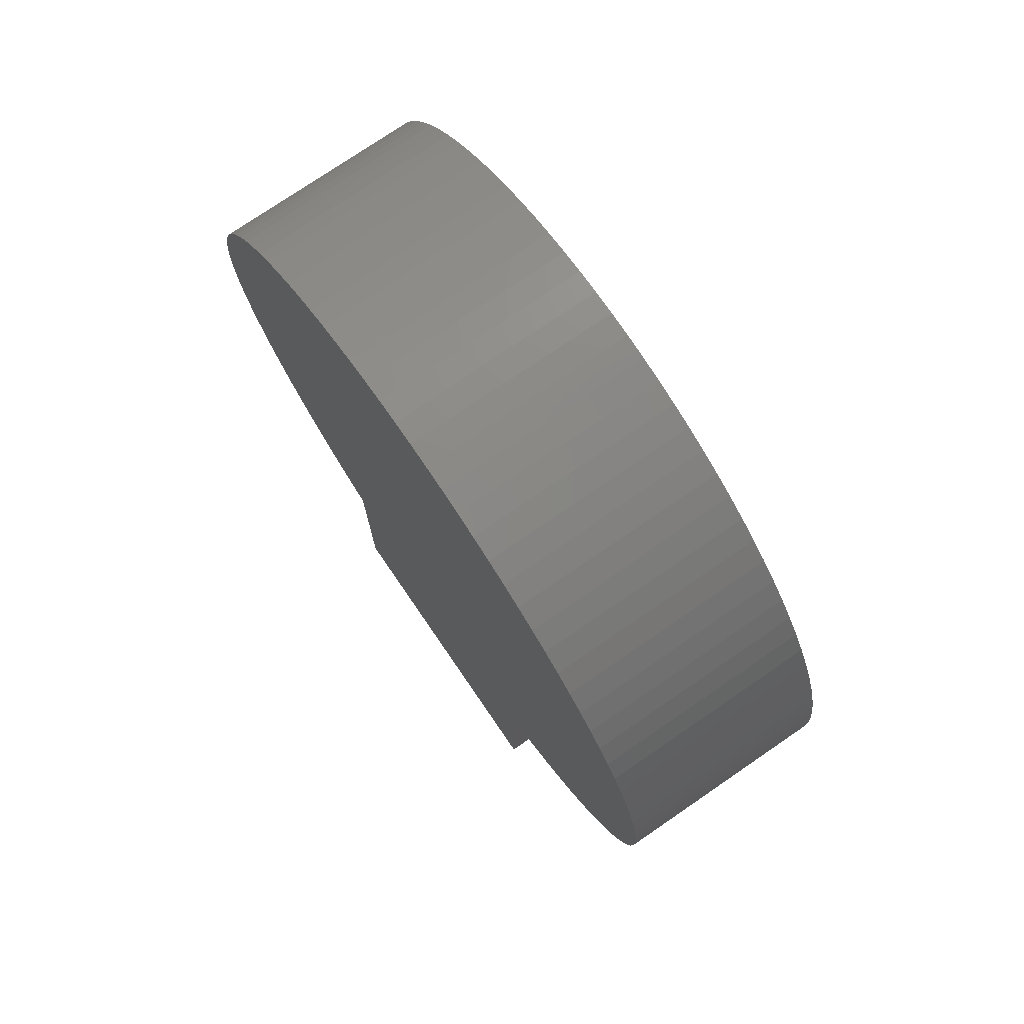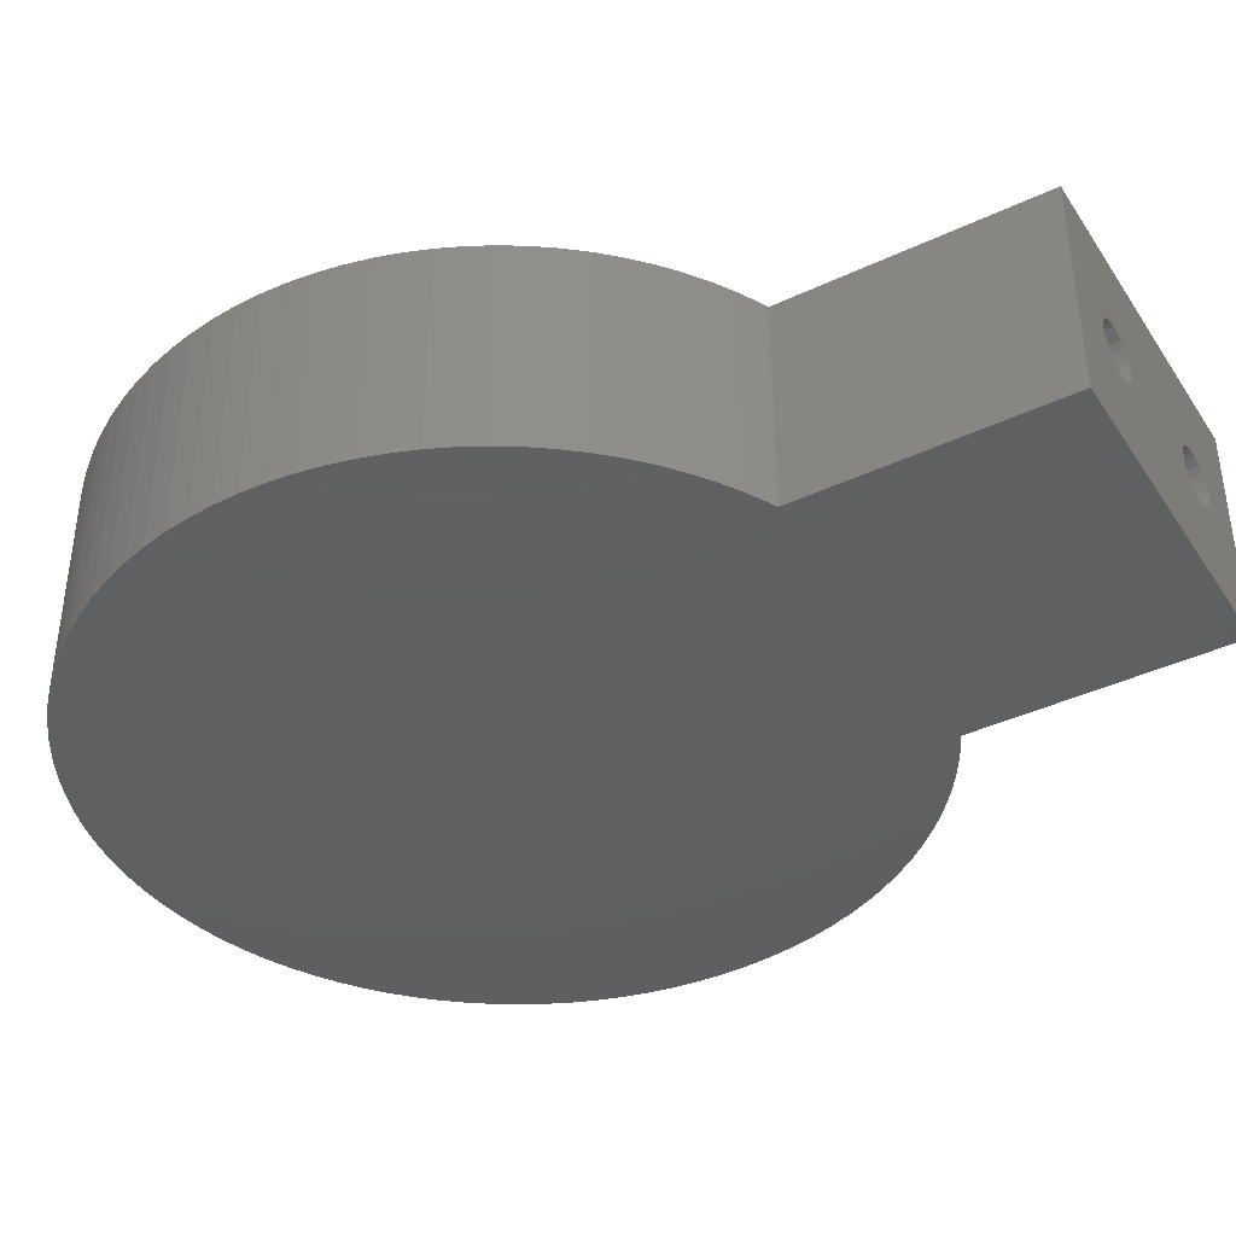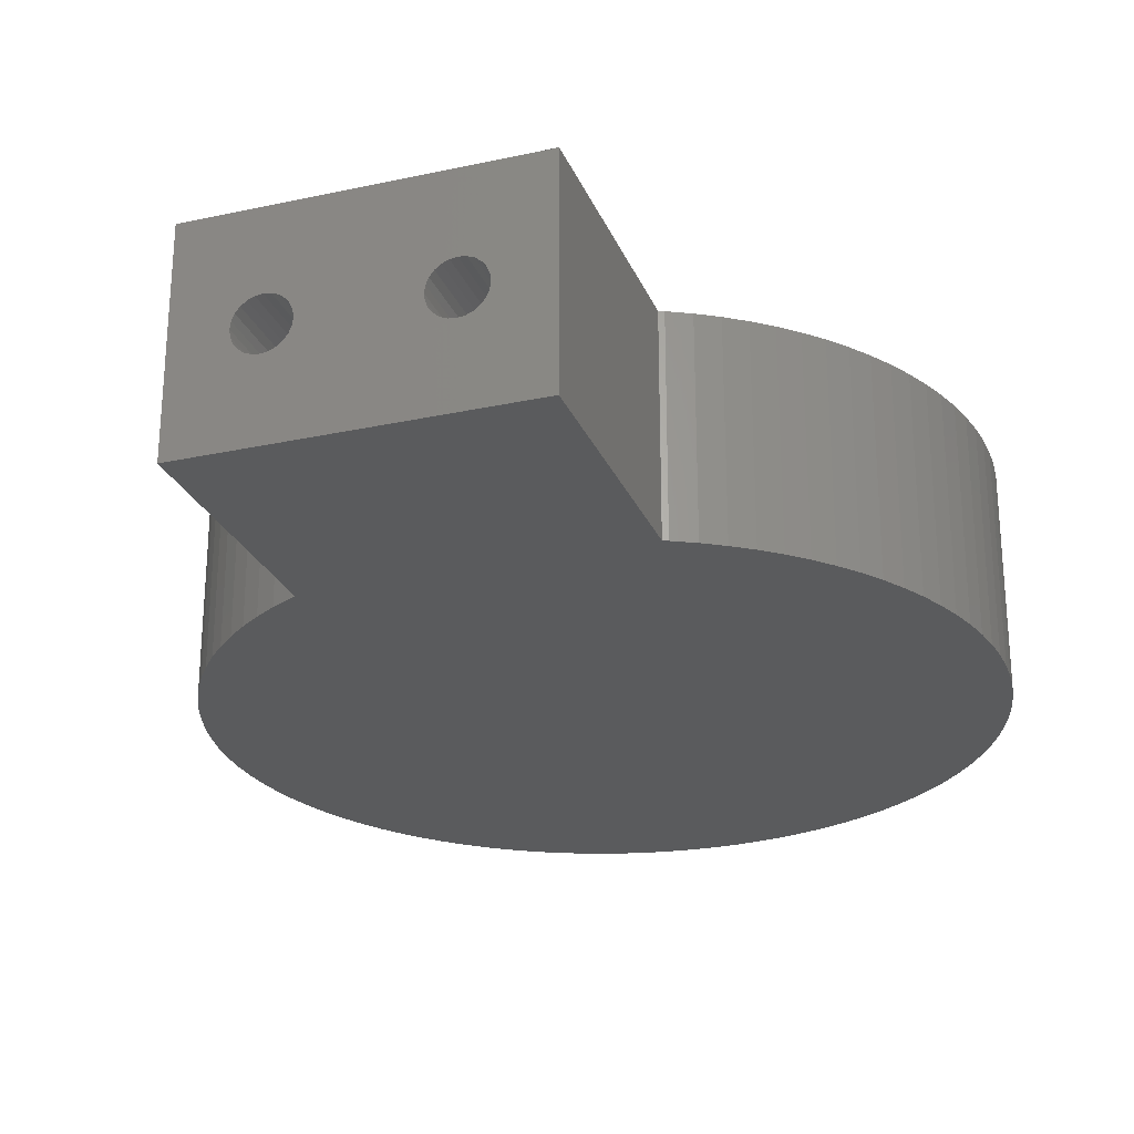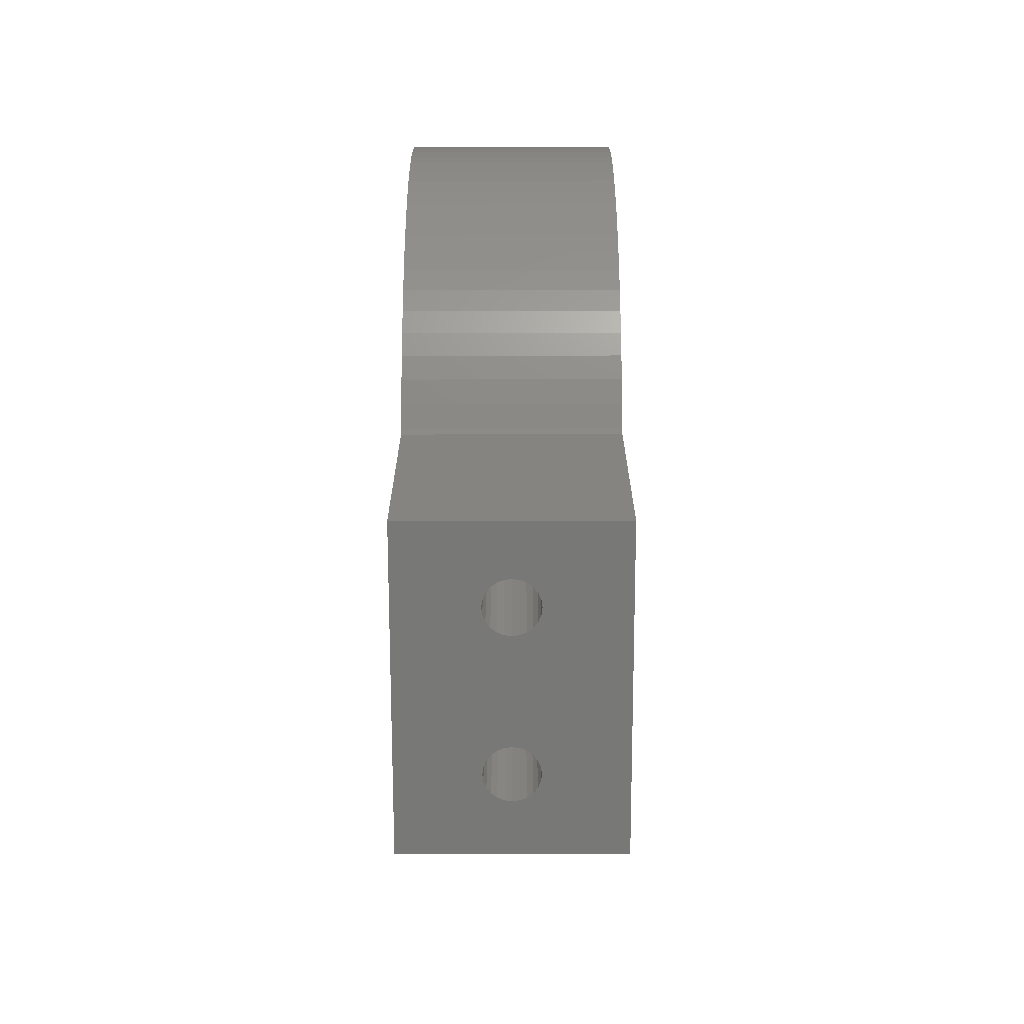
<metadata>
{"format":"stl","ext":"stl","renderer":"f3d","projection":"perspective","resolution":1024,"background":"white","views":[{"elev":75.9,"azim":55.6,"up":"+Y"},{"elev":-40.1,"azim":-59.8,"up":"+Z"},{"elev":-25.7,"azim":19.1,"up":"+Z"},{"elev":-70.7,"azim":-89.9,"up":"+Y"}]}
</metadata>
<code>
# stl→obj: 270 verts, 536 faces
v 38.1 107.9 0
v 29.4 107.9 9.633
v 0 107.9 0
v 30.16 107.9 9.95
v 30.82 107.9 10.45
v 31.32 107.9 11.11
v 38.1 107.9 25.4
v 28.57 107.9 9.525
v 31.64 107.9 11.88
v 31.75 107.9 12.7
v 31.64 107.9 13.52
v 31.32 107.9 14.29
v 30.82 107.9 14.95
v 30.16 107.9 15.45
v 29.4 107.9 15.77
v 28.57 107.9 15.88
v 9.525 107.9 15.88
v 6.775 107.9 11.11
v 0 107.9 25.4
v 7.28 107.9 10.45
v 7.938 107.9 9.95
v 8.703 107.9 9.633
v 9.525 107.9 9.525
v 6.458 107.9 11.88
v 6.35 107.9 12.7
v 6.458 107.9 13.52
v 6.775 107.9 14.29
v 7.28 107.9 14.95
v 7.938 107.9 15.45
v 8.703 107.9 15.77
v 27.75 107.9 9.633
v 10.35 107.9 9.633
v 26.99 107.9 9.95
v 11.11 107.9 9.95
v 11.77 107.9 10.45
v 26.33 107.9 10.45
v 25.83 107.9 11.11
v 12.27 107.9 11.11
v 12.59 107.9 11.88
v 25.51 107.9 11.88
v 12.7 107.9 12.7
v 25.4 107.9 12.7
v 25.51 107.9 13.52
v 12.59 107.9 13.52
v 12.27 107.9 14.29
v 25.83 107.9 14.29
v 26.33 107.9 14.95
v 11.77 107.9 14.95
v 26.99 107.9 15.45
v 11.11 107.9 15.45
v 10.35 107.9 15.77
v 27.75 107.9 15.77
v 25.51 133.3 11.88
v 25.4 133.3 12.7
v 26.99 133.3 9.95
v 27.75 133.3 9.633
v 29.4 133.3 9.633
v 30.16 133.3 9.95
v 31.32 133.3 11.11
v 30.82 133.3 10.45
v 31.64 133.3 11.88
v 6.35 133.3 12.7
v 6.458 133.3 13.52
v 6.458 133.3 11.88
v 27.75 133.3 15.77
v 26.99 133.3 15.45
v 28.57 133.3 9.525
v 29.4 133.3 15.77
v 28.57 133.3 15.88
v 6.775 133.3 11.11
v 25.83 133.3 14.29
v 26.33 133.3 14.95
v 25.51 133.3 13.52
v 26.33 133.3 10.45
v 7.28 133.3 10.45
v 30.16 133.3 15.45
v 25.83 133.3 11.11
v 30.82 133.3 14.95
v 7.938 133.3 9.95
v 8.703 133.3 9.633
v 31.64 133.3 13.52
v 31.75 133.3 12.7
v 31.32 133.3 14.29
v 6.775 133.3 14.29
v 7.28 133.3 14.95
v 12.27 133.3 14.29
v 12.59 133.3 13.52
v 11.77 133.3 14.95
v 10.35 133.3 9.633
v 11.11 133.3 9.95
v 11.11 133.3 15.45
v 10.35 133.3 15.77
v 11.77 133.3 10.45
v 12.59 133.3 11.88
v 12.27 133.3 11.11
v 12.7 133.3 12.7
v 8.703 133.3 15.77
v 7.938 133.3 15.45
v 9.525 133.3 9.525
v 9.525 133.3 15.88
v 38.71 217.7 1.41e-15
v 38.1 137.7 1.41e-15
v 36.06 218.9 1.41e-15
v 38.71 137.9 1.41e-15
v 41.27 139.3 1.41e-15
v 41.28 216.3 1.41e-15
v 43.75 140.8 1.41e-15
v 43.75 214.8 1.41e-15
v 46.11 142.5 1.41e-15
v 46.11 213.1 1.41e-15
v 48.36 144.4 1.41e-15
v 48.36 211.2 1.41e-15
v 50.48 146.4 1.41e-15
v 50.48 209.2 1.41e-15
v 52.47 148.5 1.41e-15
v 52.47 207.1 1.41e-15
v 54.31 150.7 1.41e-15
v 54.31 204.9 1.41e-15
v 56.01 153.1 1.41e-15
v 56.01 202.5 1.41e-15
v 57.54 155.6 1.41e-15
v 57.54 200 1.41e-15
v 58.92 158.1 1.41e-15
v 58.92 197.5 1.41e-15
v 60.12 160.8 1.41e-15
v 60.12 194.8 1.41e-15
v 61.14 163.5 1.41e-15
v 61.14 192.1 1.41e-15
v 61.99 166.3 1.41e-15
v 61.99 189.3 1.41e-15
v 62.65 169.1 1.41e-15
v 62.65 186.5 1.41e-15
v 63.12 172 1.41e-15
v 63.12 183.6 1.41e-15
v 63.4 180.7 1.41e-15
v 63.4 174.9 1.41e-15
v 63.5 177.8 1.41e-15
v -25.3 180.7 1.41e-15
v -25.3 174.9 1.41e-15
v -25.4 177.8 1.41e-15
v -25.02 183.6 1.41e-15
v -25.02 172 1.41e-15
v -24.55 186.5 1.41e-15
v -24.55 169.1 1.41e-15
v -23.89 189.3 1.41e-15
v -23.89 166.3 1.41e-15
v -23.04 192.1 1.41e-15
v -23.04 163.5 1.41e-15
v -22.02 194.8 1.41e-15
v -22.02 160.8 1.41e-15
v -20.82 197.5 1.41e-15
v -20.82 158.1 1.41e-15
v -19.44 200 1.41e-15
v -19.44 155.6 1.41e-15
v -17.91 202.5 1.41e-15
v -17.91 153.1 1.41e-15
v -16.21 204.9 1.41e-15
v -16.21 150.7 1.41e-15
v -14.37 207.1 1.41e-15
v -14.37 148.5 1.41e-15
v -12.38 209.2 1.41e-15
v -12.38 146.4 1.41e-15
v -10.26 211.2 1.41e-15
v -10.26 144.4 1.41e-15
v -8.009 213.1 1.41e-15
v -8.009 142.5 1.41e-15
v -5.645 214.8 1.41e-15
v -5.645 140.8 1.41e-15
v -3.175 216.3 1.41e-15
v -3.175 139.3 1.41e-15
v -0.6097 217.7 1.41e-15
v -0.6097 137.9 1.41e-15
v 2.04 218.9 1.41e-15
v 0 137.7 1.41e-15
v 4.762 219.9 1.41e-15
v 7.545 220.7 1.41e-15
v 10.38 221.4 1.41e-15
v 13.25 221.9 1.41e-15
v 16.14 222.2 1.41e-15
v 19.05 222.2 1.41e-15
v 21.96 222.2 1.41e-15
v 24.85 221.9 1.41e-15
v 27.72 221.4 1.41e-15
v 30.55 220.7 1.41e-15
v 33.34 219.9 1.41e-15
v 46.11 142.5 25.4
v 43.75 140.8 25.4
v 60.12 194.8 25.4
v 58.92 197.5 25.4
v 57.54 200 25.4
v 56.01 202.5 25.4
v 38.71 137.9 25.4
v 38.1 137.7 25.4
v 63.5 177.8 25.4
v 63.4 180.7 25.4
v 61.99 189.3 25.4
v 61.14 192.1 25.4
v 54.31 204.9 25.4
v 52.47 148.5 25.4
v 54.31 150.7 25.4
v 61.99 166.3 25.4
v 62.65 169.1 25.4
v 0 137.7 25.4
v 48.36 144.4 25.4
v 50.48 146.4 25.4
v 56.01 153.1 25.4
v 57.54 155.6 25.4
v 58.92 158.1 25.4
v 61.14 163.5 25.4
v 63.12 172 25.4
v 63.4 174.9 25.4
v 60.12 160.8 25.4
v 63.12 183.6 25.4
v 62.65 186.5 25.4
v -0.6097 137.9 25.4
v 41.27 139.3 25.4
v -16.21 204.9 25.4
v -17.91 202.5 25.4
v -19.44 200 25.4
v -3.175 216.3 25.4
v -0.6097 217.7 25.4
v 27.72 221.4 25.4
v 30.55 220.7 25.4
v 33.34 219.9 25.4
v 36.06 218.9 25.4
v 19.05 222.2 25.4
v 21.96 222.2 25.4
v 13.25 221.9 25.4
v 16.14 222.2 25.4
v -10.26 211.2 25.4
v -8.009 213.1 25.4
v -20.82 197.5 25.4
v -22.02 194.8 25.4
v 48.36 211.2 25.4
v 50.48 209.2 25.4
v 52.47 207.1 25.4
v 43.75 214.8 25.4
v 46.11 213.1 25.4
v 38.71 217.7 25.4
v 41.28 216.3 25.4
v 24.85 221.9 25.4
v 7.545 220.7 25.4
v 10.38 221.4 25.4
v -5.645 214.8 25.4
v 4.762 219.9 25.4
v 2.04 218.9 25.4
v -12.38 209.2 25.4
v -14.37 207.1 25.4
v -23.04 192.1 25.4
v -14.37 148.5 25.4
v -12.38 146.4 25.4
v -25.4 177.8 25.4
v -25.3 174.9 25.4
v -23.89 166.3 25.4
v -23.04 163.5 25.4
v -22.02 160.8 25.4
v -16.21 150.7 25.4
v -10.26 144.4 25.4
v -3.175 139.3 25.4
v -5.645 140.8 25.4
v -17.91 153.1 25.4
v -23.89 189.3 25.4
v -24.55 186.5 25.4
v -20.82 158.1 25.4
v -8.009 142.5 25.4
v -25.02 172 25.4
v -24.55 169.1 25.4
v -25.3 180.7 25.4
v -25.02 183.6 25.4
v -19.44 155.6 25.4
f 1 2 3
f 2 1 4
f 4 1 5
f 5 1 6
f 6 1 7
f 3 2 8
f 6 7 9
f 9 7 10
f 10 7 11
f 11 7 12
f 12 7 13
f 13 7 14
f 14 7 15
f 15 7 16
f 16 7 17
f 3 18 19
f 18 3 20
f 20 3 21
f 21 3 22
f 22 3 23
f 23 3 8
f 19 18 24
f 19 24 25
f 19 25 26
f 19 26 27
f 19 27 28
f 19 28 29
f 19 29 30
f 19 30 17
f 19 17 7
f 31 23 8
f 23 31 32
f 32 31 33
f 32 33 34
f 34 33 35
f 35 33 36
f 35 36 37
f 35 37 38
f 38 37 39
f 39 37 40
f 39 40 41
f 41 40 42
f 41 42 43
f 41 43 44
f 44 43 45
f 45 43 46
f 45 46 47
f 45 47 48
f 48 47 49
f 48 49 50
f 50 49 51
f 51 49 52
f 51 52 17
f 17 52 16
f 53 42 40
f 42 53 54
f 31 55 33
f 55 31 56
f 4 57 2
f 57 4 58
f 59 5 6
f 5 59 60
f 61 6 9
f 6 61 59
f 62 26 25
f 26 62 63
f 64 25 24
f 25 64 62
f 65 49 66
f 49 65 52
f 2 67 8
f 67 2 57
f 68 16 69
f 16 68 15
f 70 24 18
f 24 70 64
f 71 47 46
f 47 71 72
f 73 46 43
f 46 73 71
f 33 74 36
f 74 33 55
f 8 56 31
f 56 8 67
f 5 58 4
f 58 5 60
f 75 18 20
f 18 75 70
f 76 15 68
f 15 76 14
f 66 47 72
f 47 66 49
f 69 52 65
f 52 69 16
f 74 37 36
f 37 74 77
f 78 14 76
f 14 78 13
f 77 40 37
f 40 77 53
f 21 75 20
f 75 21 79
f 22 79 21
f 79 22 80
f 81 10 11
f 10 81 82
f 78 12 13
f 12 78 83
f 82 9 10
f 9 82 61
f 83 11 12
f 11 83 81
f 54 43 42
f 43 54 73
f 84 28 27
f 28 84 85
f 86 44 45
f 44 86 87
f 88 45 48
f 45 88 86
f 34 89 32
f 89 34 90
f 91 51 92
f 51 91 50
f 35 90 34
f 90 35 93
f 94 38 39
f 38 94 95
f 87 41 44
f 41 87 96
f 96 39 41
f 39 96 94
f 88 50 91
f 50 88 48
f 97 29 98
f 29 97 30
f 32 99 23
f 99 32 89
f 100 30 97
f 30 100 17
f 23 80 22
f 80 23 99
f 63 27 26
f 27 63 84
f 98 28 85
f 28 98 29
f 95 35 38
f 35 95 93
f 92 17 100
f 17 92 51
f 101 102 103
f 102 101 104
f 104 101 105
f 105 101 106
f 105 106 107
f 107 106 108
f 107 108 109
f 109 108 110
f 109 110 111
f 111 110 112
f 111 112 113
f 113 112 114
f 113 114 115
f 115 114 116
f 115 116 117
f 117 116 118
f 117 118 119
f 119 118 120
f 119 120 121
f 121 120 122
f 121 122 123
f 123 122 124
f 123 124 125
f 125 124 126
f 125 126 127
f 127 126 128
f 127 128 129
f 129 128 130
f 129 130 131
f 131 130 132
f 131 132 133
f 133 132 134
f 133 134 135
f 133 135 136
f 136 135 137
f 138 139 140
f 139 138 141
f 139 141 142
f 142 141 143
f 142 143 144
f 144 143 145
f 144 145 146
f 146 145 147
f 146 147 148
f 148 147 149
f 148 149 150
f 150 149 151
f 150 151 152
f 152 151 153
f 152 153 154
f 154 153 155
f 154 155 156
f 156 155 157
f 156 157 158
f 158 157 159
f 158 159 160
f 160 159 161
f 160 161 162
f 162 161 163
f 162 163 164
f 164 163 165
f 164 165 166
f 166 165 167
f 166 167 168
f 168 167 169
f 168 169 170
f 170 169 171
f 170 171 172
f 172 171 173
f 172 173 174
f 174 173 3
f 3 173 1
f 1 173 175
f 1 175 176
f 1 176 177
f 1 177 178
f 1 178 179
f 1 179 180
f 1 180 181
f 1 181 182
f 1 182 183
f 1 183 184
f 1 184 185
f 1 185 103
f 1 103 102
f 186 107 109
f 107 186 187
f 124 188 126
f 188 124 189
f 122 189 124
f 189 122 190
f 120 190 122
f 190 120 191
f 192 102 104
f 102 192 193
f 135 194 137
f 194 135 195
f 128 196 130
f 196 128 197
f 118 191 120
f 191 118 198
f 117 199 115
f 199 117 200
f 102 7 1
f 7 102 193
f 131 201 129
f 201 131 202
f 203 3 19
f 3 203 174
f 204 109 111
f 109 204 186
f 115 205 113
f 205 115 199
f 119 200 117
f 200 119 206
f 123 207 121
f 207 123 208
f 129 209 127
f 209 129 201
f 133 202 131
f 202 133 210
f 136 210 133
f 210 136 211
f 125 208 123
f 208 125 212
f 121 206 119
f 206 121 207
f 137 211 136
f 211 137 194
f 205 111 113
f 111 205 204
f 134 195 135
f 195 134 213
f 130 214 132
f 214 130 196
f 132 213 134
f 213 132 214
f 127 212 125
f 212 127 209
f 203 172 174
f 172 203 215
f 187 105 107
f 105 187 216
f 126 197 128
f 197 126 188
f 216 104 105
f 104 216 192
f 217 155 218
f 155 217 157
f 218 153 219
f 153 218 155
f 220 171 169
f 171 220 221
f 222 184 183
f 184 222 223
f 224 103 185
f 103 224 225
f 226 181 180
f 181 226 227
f 228 179 178
f 179 228 229
f 230 165 163
f 165 230 231
f 219 151 232
f 151 219 153
f 232 149 233
f 149 232 151
f 234 114 112
f 114 234 235
f 116 198 118
f 198 116 236
f 237 110 108
f 110 237 238
f 239 106 101
f 106 239 240
f 223 185 184
f 185 223 224
f 241 183 182
f 183 241 222
f 229 180 179
f 180 229 226
f 242 177 176
f 177 242 243
f 244 169 167
f 169 244 220
f 240 108 106
f 108 240 237
f 245 176 175
f 176 245 242
f 114 236 116
f 236 114 235
f 246 175 173
f 175 246 245
f 225 101 103
f 101 225 239
f 227 182 181
f 182 227 241
f 231 167 165
f 167 231 244
f 247 163 161
f 163 247 230
f 247 159 248
f 159 247 161
f 238 112 110
f 112 238 234
f 243 178 177
f 178 243 228
f 248 157 217
f 157 248 159
f 221 173 171
f 173 221 246
f 233 147 249
f 147 233 149
f 250 162 251
f 162 250 160
f 252 139 253
f 139 252 140
f 254 148 255
f 148 254 146
f 255 150 256
f 150 255 148
f 257 160 250
f 160 257 158
f 258 162 164
f 162 258 251
f 259 168 170
f 168 259 260
f 261 158 257
f 158 261 156
f 262 143 263
f 143 262 145
f 256 152 264
f 152 256 150
f 260 166 168
f 166 260 265
f 266 144 267
f 144 266 142
f 253 142 266
f 142 253 139
f 249 145 262
f 145 249 147
f 265 164 166
f 164 265 258
f 268 140 252
f 140 268 138
f 263 141 269
f 141 263 143
f 269 138 268
f 138 269 141
f 270 156 261
f 156 270 154
f 267 146 254
f 146 267 144
f 215 170 172
f 170 215 259
f 264 154 270
f 154 264 152
f 7 203 19
f 203 7 246
f 246 7 245
f 245 7 242
f 242 7 243
f 243 7 228
f 228 7 229
f 229 7 226
f 226 7 227
f 227 7 241
f 241 7 222
f 222 7 223
f 223 7 224
f 224 7 225
f 225 7 193
f 225 193 239
f 239 193 192
f 239 192 216
f 239 216 240
f 240 216 187
f 240 187 237
f 237 187 186
f 237 186 238
f 238 186 204
f 238 204 234
f 234 204 205
f 234 205 235
f 235 205 199
f 235 199 236
f 236 199 200
f 236 200 198
f 198 200 206
f 198 206 191
f 191 206 207
f 191 207 190
f 190 207 208
f 190 208 189
f 189 208 212
f 189 212 188
f 188 212 209
f 188 209 197
f 197 209 201
f 197 201 196
f 196 201 202
f 196 202 214
f 214 202 210
f 214 210 213
f 213 210 211
f 213 211 195
f 195 211 194
f 253 268 252
f 268 253 266
f 268 266 269
f 269 266 263
f 263 266 267
f 263 267 262
f 262 267 254
f 262 254 249
f 249 254 255
f 249 255 233
f 233 255 256
f 233 256 232
f 232 256 264
f 232 264 219
f 219 264 270
f 219 270 218
f 218 270 261
f 218 261 217
f 217 261 257
f 217 257 248
f 248 257 250
f 248 250 247
f 247 250 251
f 247 251 230
f 230 251 258
f 230 258 231
f 231 258 265
f 231 265 244
f 244 265 260
f 244 260 220
f 220 260 259
f 220 259 221
f 221 259 215
f 221 215 246
f 246 215 203
f 89 80 99
f 80 89 90
f 80 90 79
f 79 90 93
f 79 93 75
f 75 93 95
f 75 95 70
f 70 95 94
f 70 94 64
f 64 94 96
f 64 96 62
f 62 96 87
f 62 87 63
f 63 87 86
f 63 86 84
f 84 86 88
f 84 88 85
f 85 88 91
f 85 91 98
f 98 91 92
f 98 92 97
f 97 92 100
f 57 56 67
f 56 57 58
f 56 58 55
f 55 58 60
f 55 60 74
f 74 60 59
f 74 59 77
f 77 59 61
f 77 61 53
f 53 61 82
f 53 82 54
f 54 82 81
f 54 81 73
f 73 81 83
f 73 83 71
f 71 83 78
f 71 78 72
f 72 78 76
f 72 76 66
f 66 76 68
f 66 68 65
f 65 68 69

</code>
